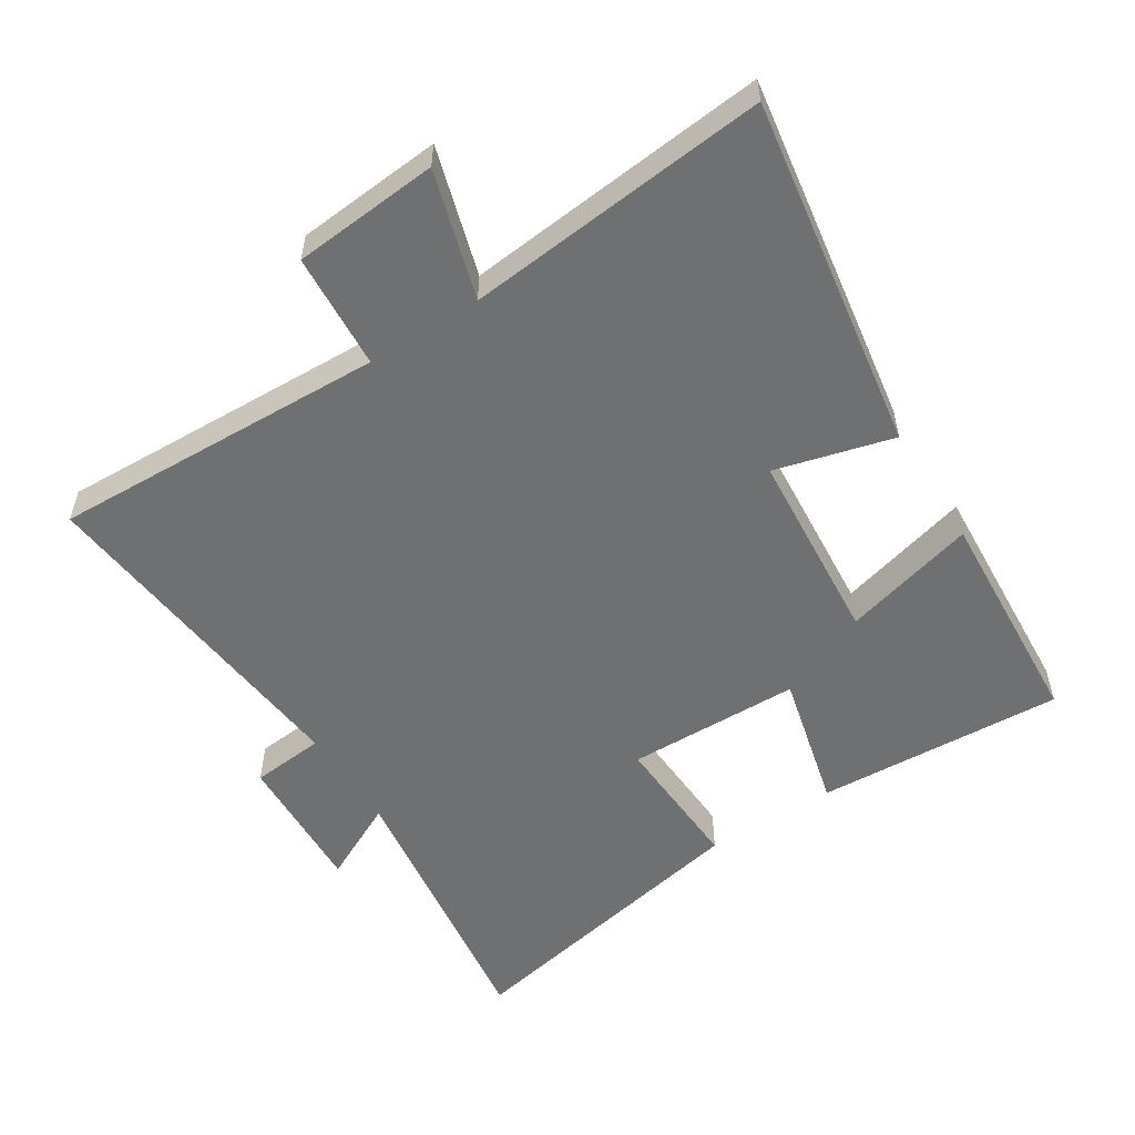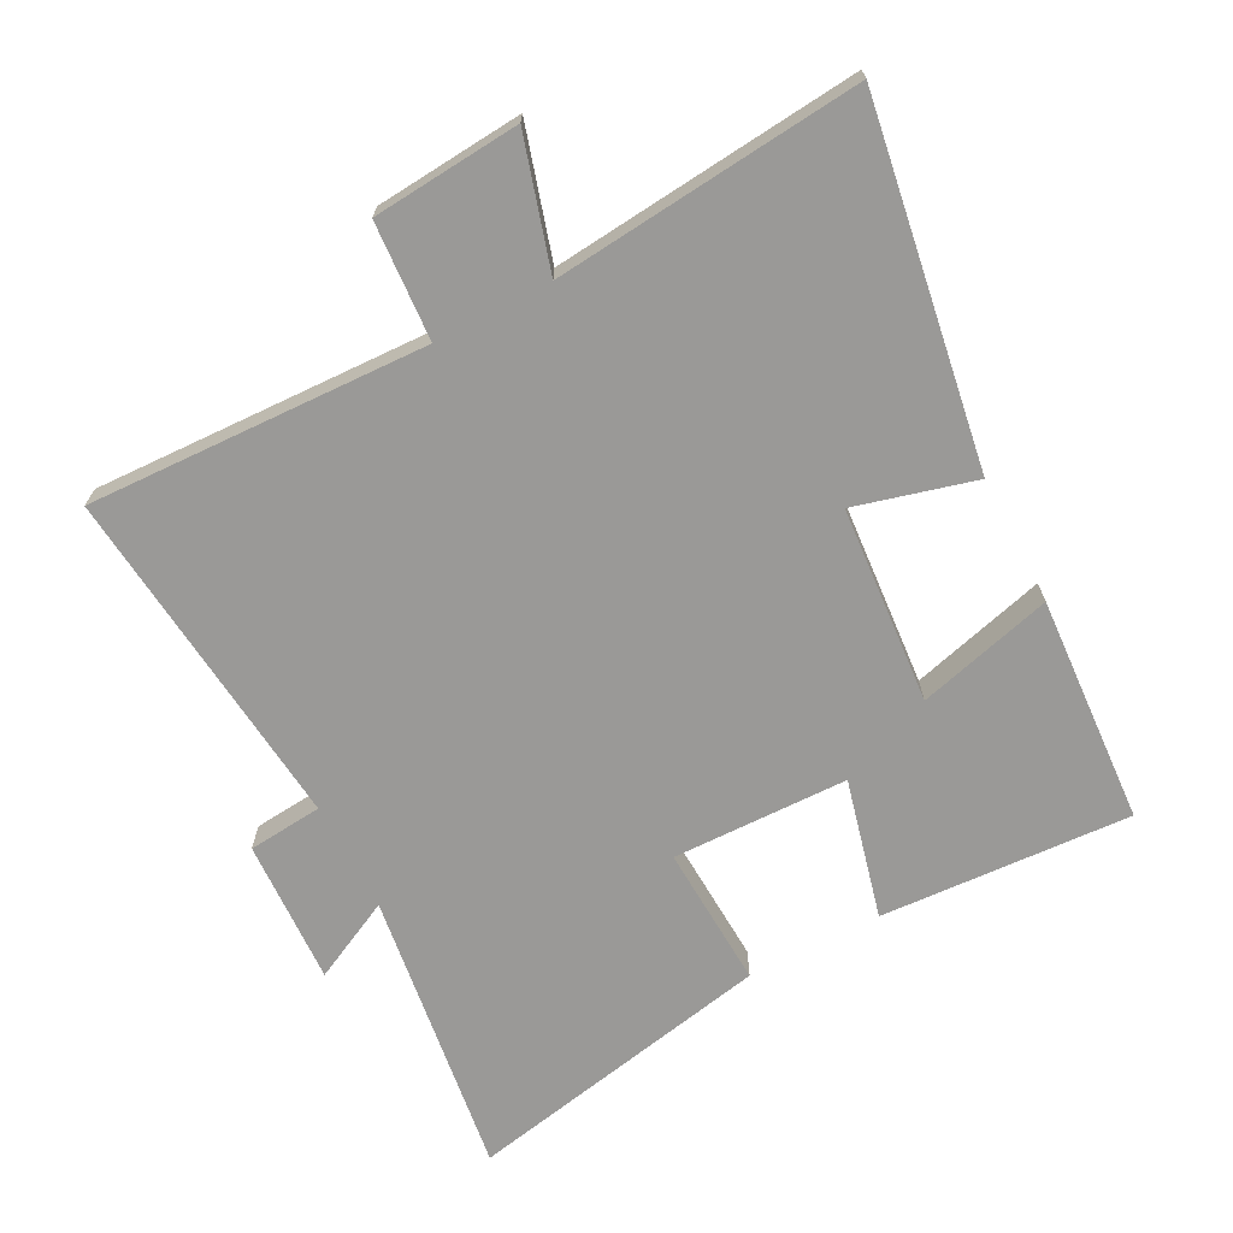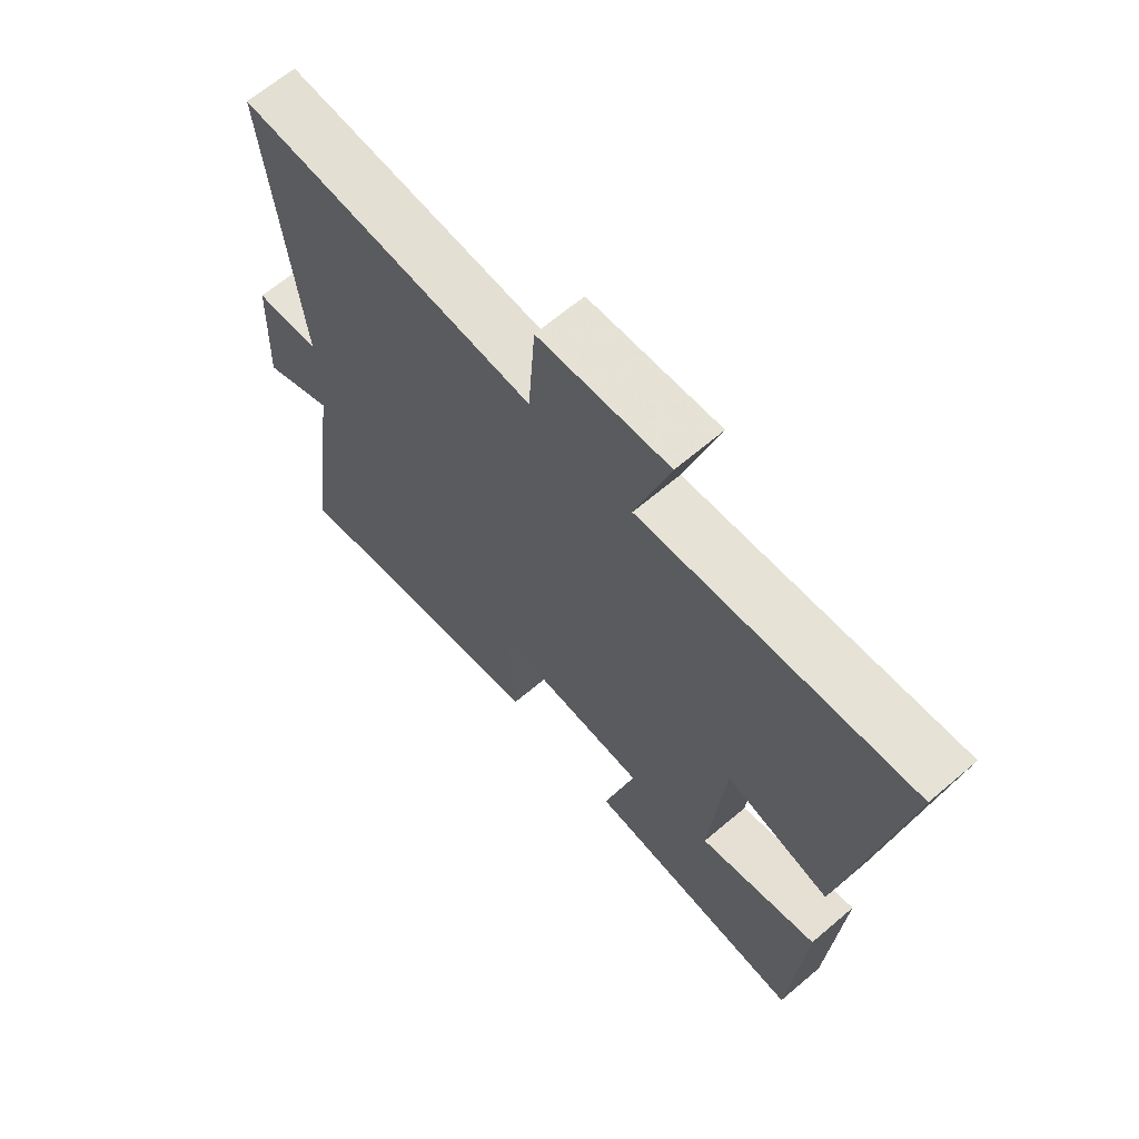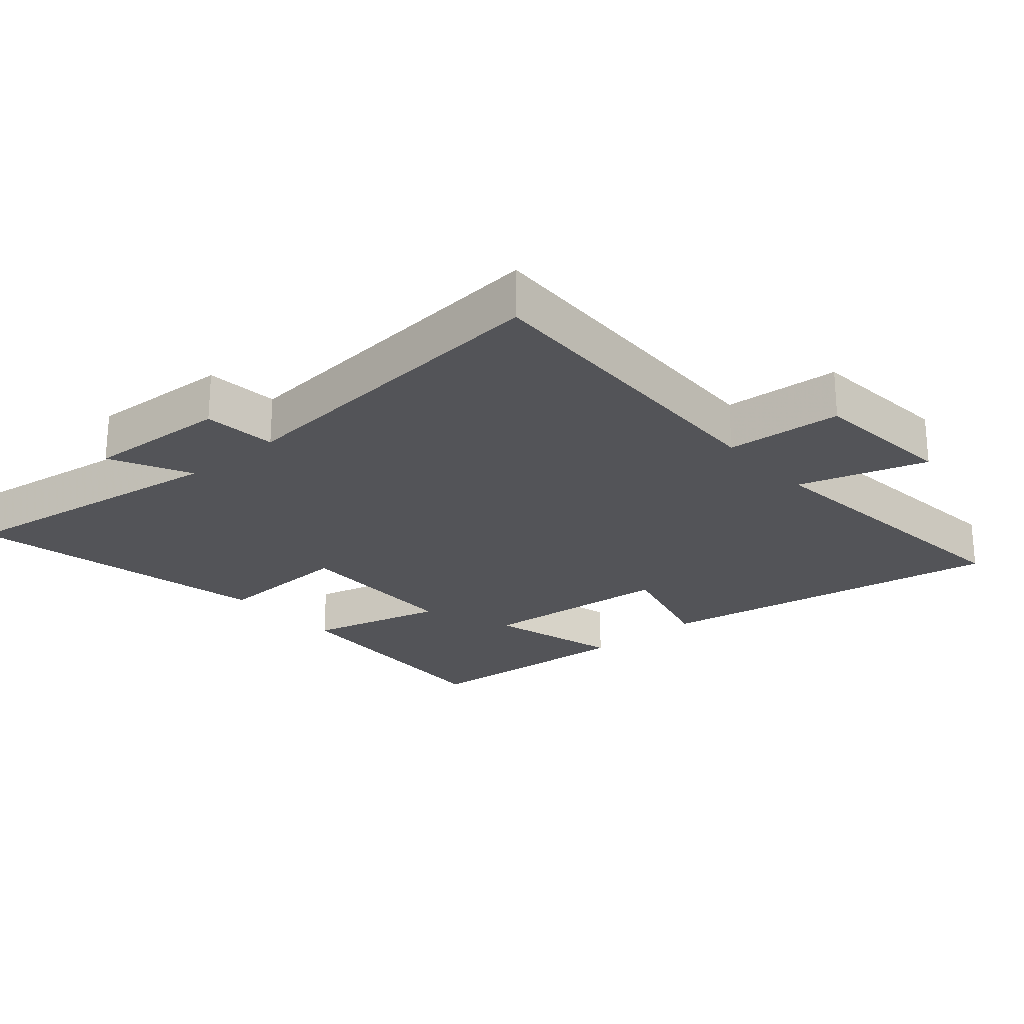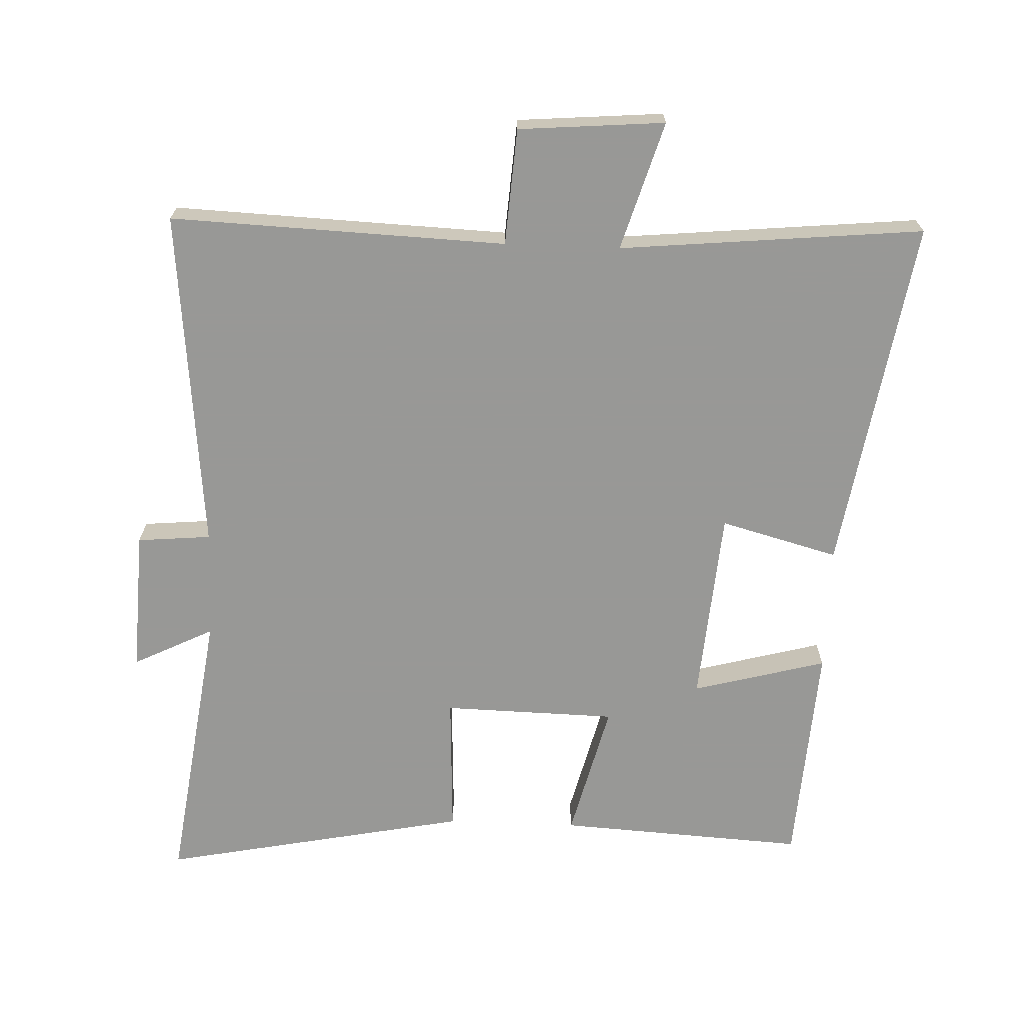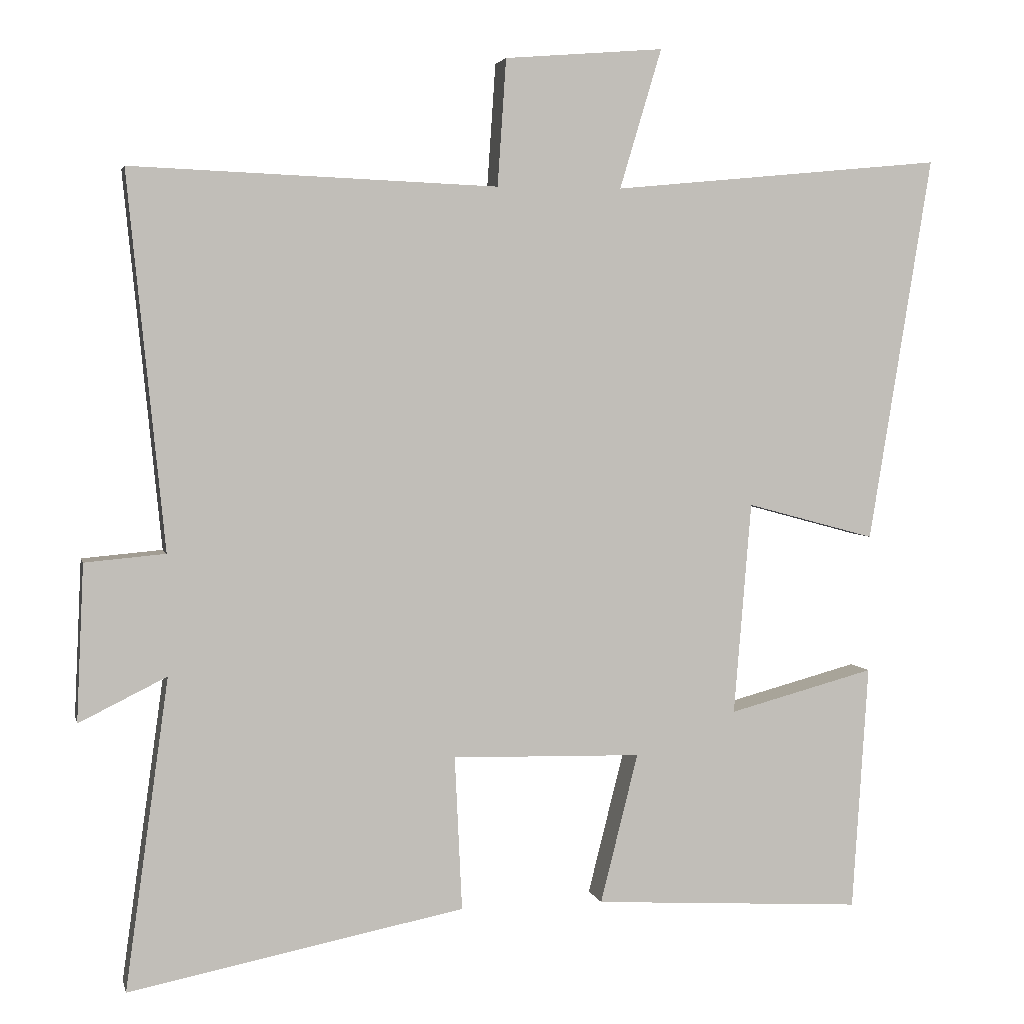
<metadata>
{"format":"obj","ext":"obj","renderer":"f3d","projection":"perspective","resolution":1024,"background":"white","views":[{"elev":-54.9,"azim":32.6,"up":"+Y"},{"elev":-68.9,"azim":27.7,"up":"+Y"},{"elev":65.8,"azim":49.5,"up":"+Z"},{"elev":-23.6,"azim":-49.1,"up":"+Y"},{"elev":-68.5,"azim":-2.2,"up":"+Y"},{"elev":3.6,"azim":-12.5,"up":"+Z"}]}
</metadata>
<code>
v 0.587 0.07 0.544
v 0.5 0.07 0.01
v 0.322 0.07 0.058
v 0.298 0.07 -0.236
v 0.5 0.07 -0.182
v 0.478 0.07 -0.522
v 0.104 0.07 -0.5
v 0.156 0.07 -0.293
v -0.106 0.07 -0.287
v -0.096 0.07 -0.5
v -0.56 0.07 -0.592
v -0.5 0.07 -0.163
v -0.621 0.07 -0.223
v -0.611 0.07 -0.007
v -0.5 0.07 0.003
v -0.551 0.07 0.52
v -0.045 0.07 0.5
v -0.033 0.07 0.675
v 0.187 0.07 0.693
v 0.129 0.07 0.5
v 0.587 0 0.544
v 0.5 0 0.01
v 0.322 0 0.058
v 0.298 0 -0.236
v 0.5 0 -0.182
v 0.478 0 -0.522
v 0.104 0 -0.5
v 0.156 0 -0.293
v -0.106 0 -0.287
v -0.096 0 -0.5
v -0.56 0 -0.592
v -0.5 0 -0.163
v -0.621 0 -0.223
v -0.611 0 -0.007
v -0.5 0 0.003
v -0.551 0 0.52
v -0.045 0 0.5
v -0.033 0 0.675
v 0.187 0 0.693
v 0.129 0 0.5
f 17 18 19 20
f 15 16 17
f 15 17 20
f 12 13 14 15
f 12 15 20 1
f 9 10 11 12
f 8 9 12
f 5 6 7 8
f 4 5 8
f 3 4 8 12
f 1 2 3
f 1 3 12
f 40 39 38 37
f 37 36 35
f 40 37 35
f 35 34 33 32
f 21 40 35 32
f 32 31 30 29
f 32 29 28
f 28 27 26 25
f 28 25 24
f 32 28 24 23
f 23 22 21
f 32 23 21
f 1 21 22 2
f 2 22 23 3
f 3 23 24 4
f 4 24 25 5
f 5 25 26 6
f 6 26 27 7
f 7 27 28 8
f 8 28 29 9
f 9 29 30 10
f 10 30 31 11
f 11 31 32 12
f 12 32 33 13
f 13 33 34 14
f 14 34 35 15
f 15 35 36 16
f 16 36 37 17
f 17 37 38 18
f 18 38 39 19
f 19 39 40 20
f 20 40 21 1

</code>
